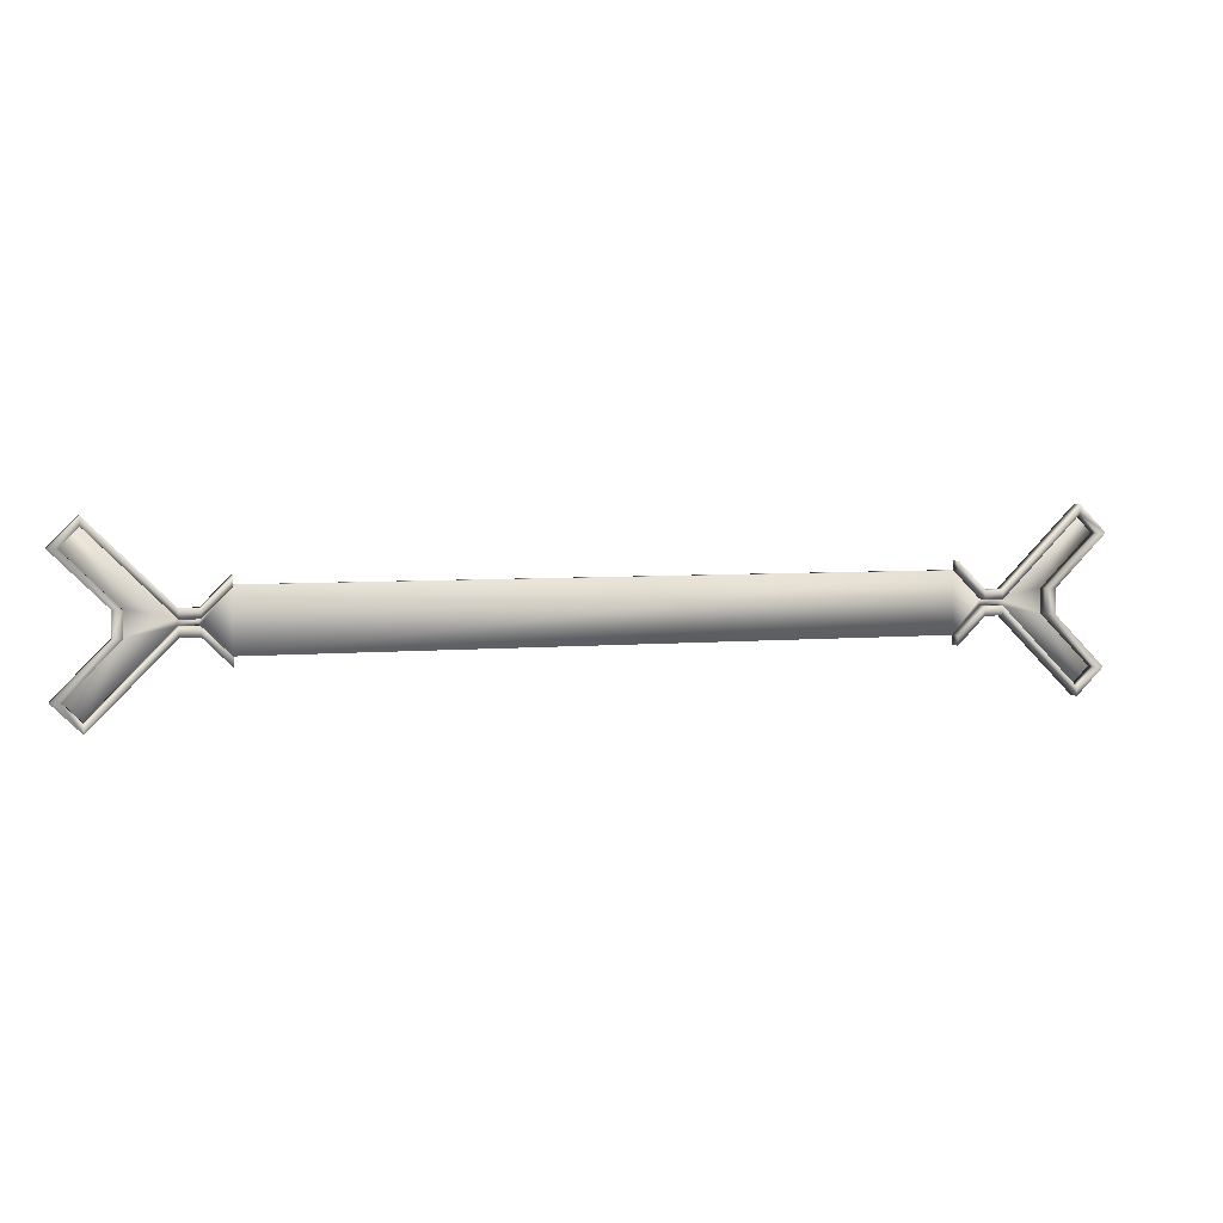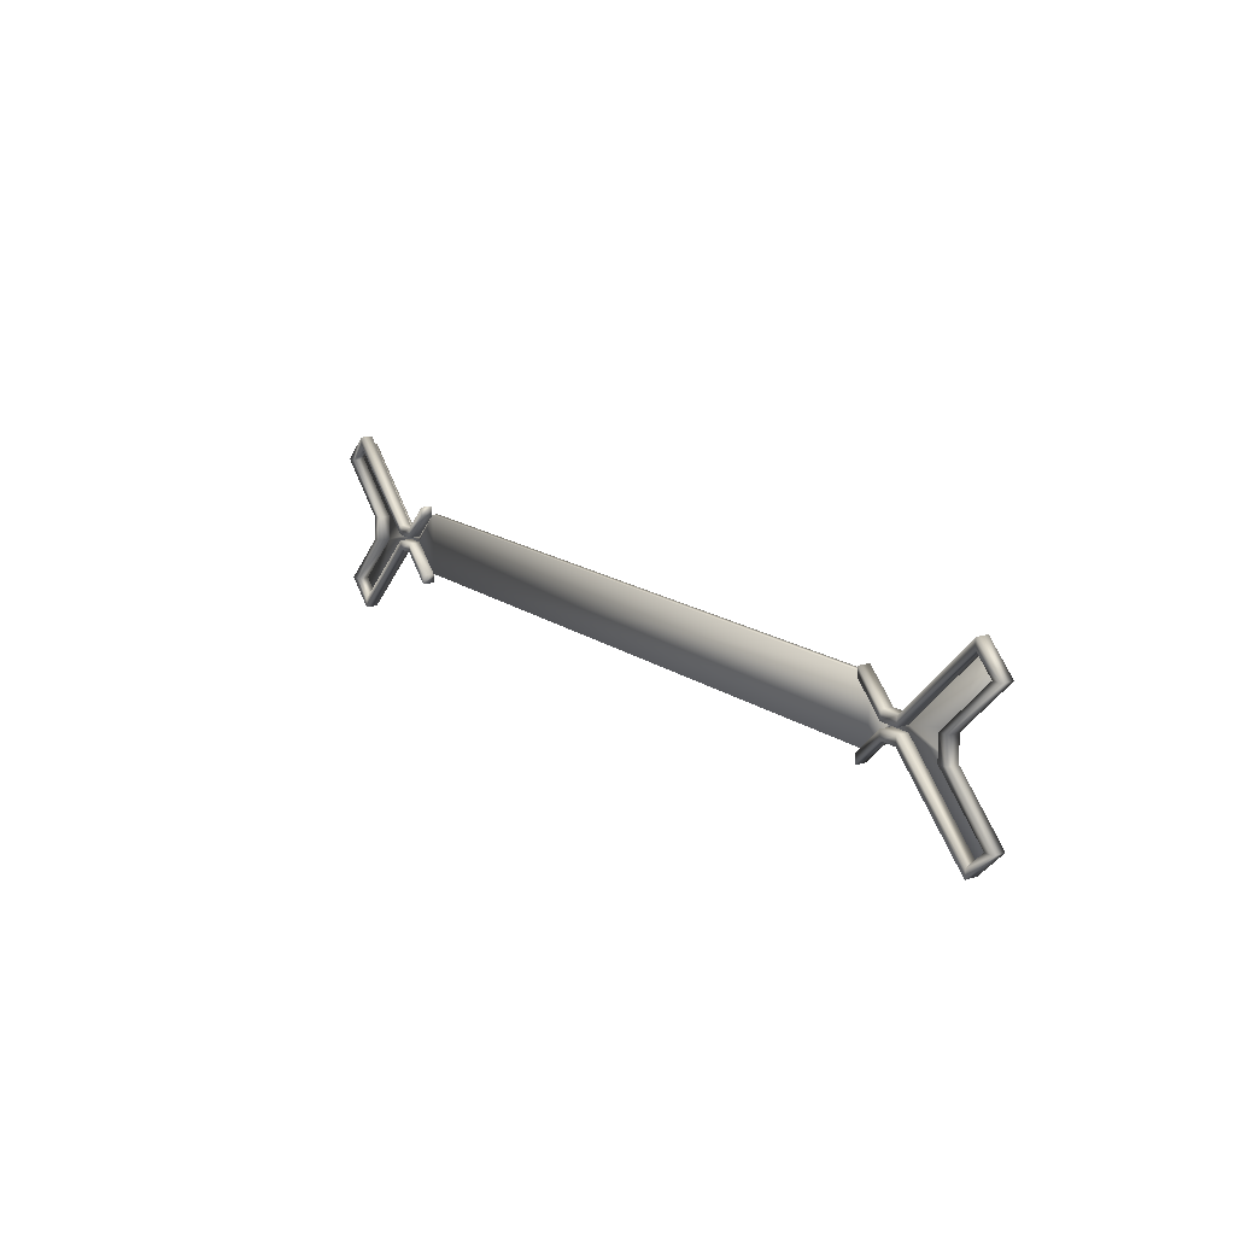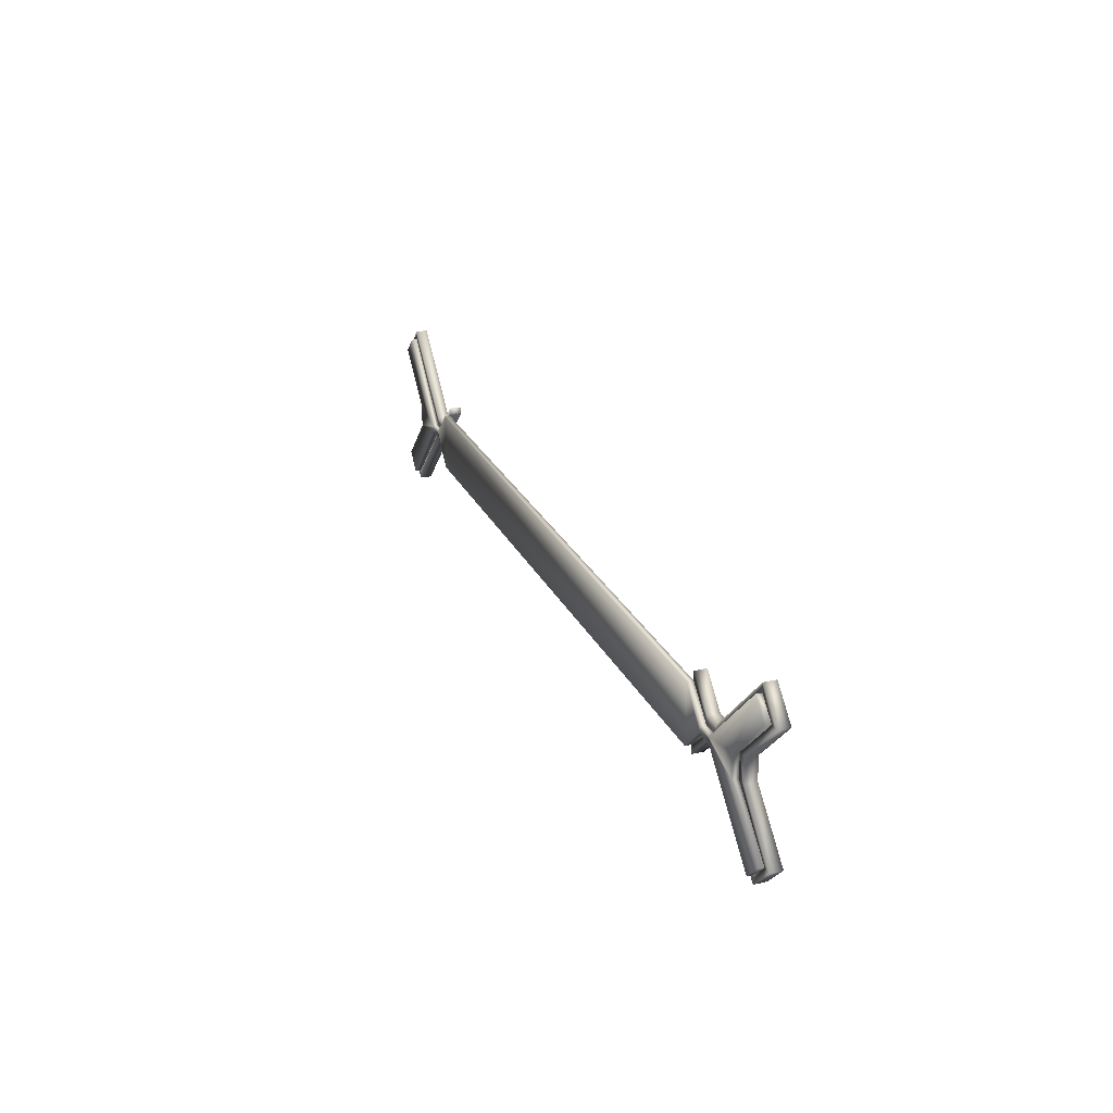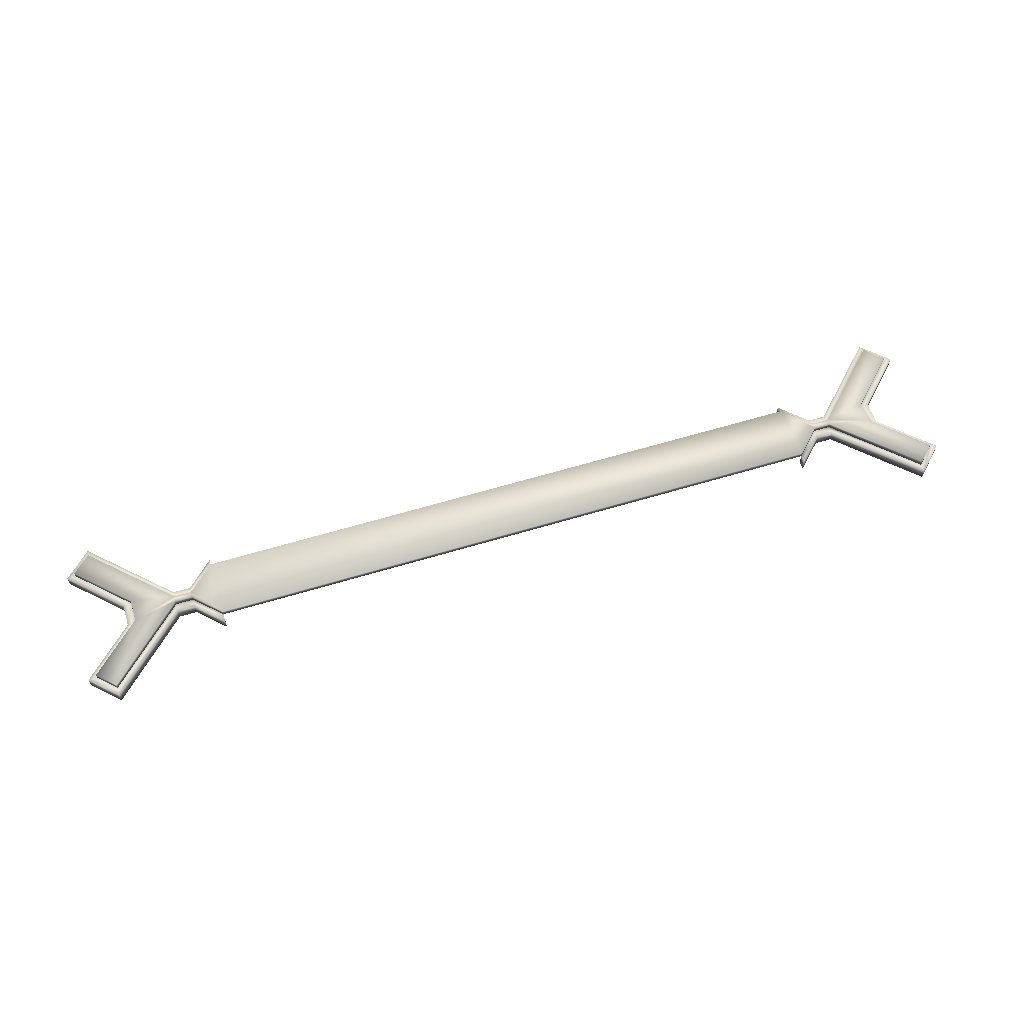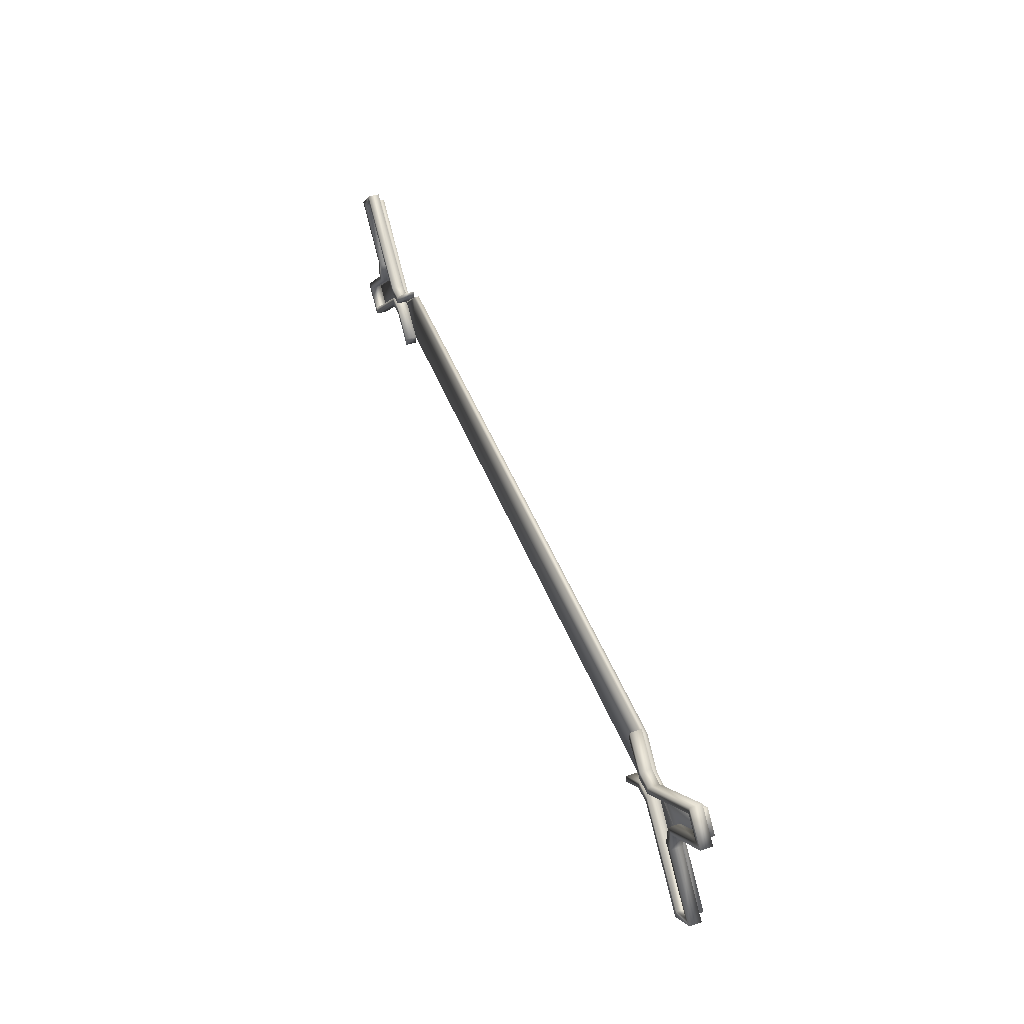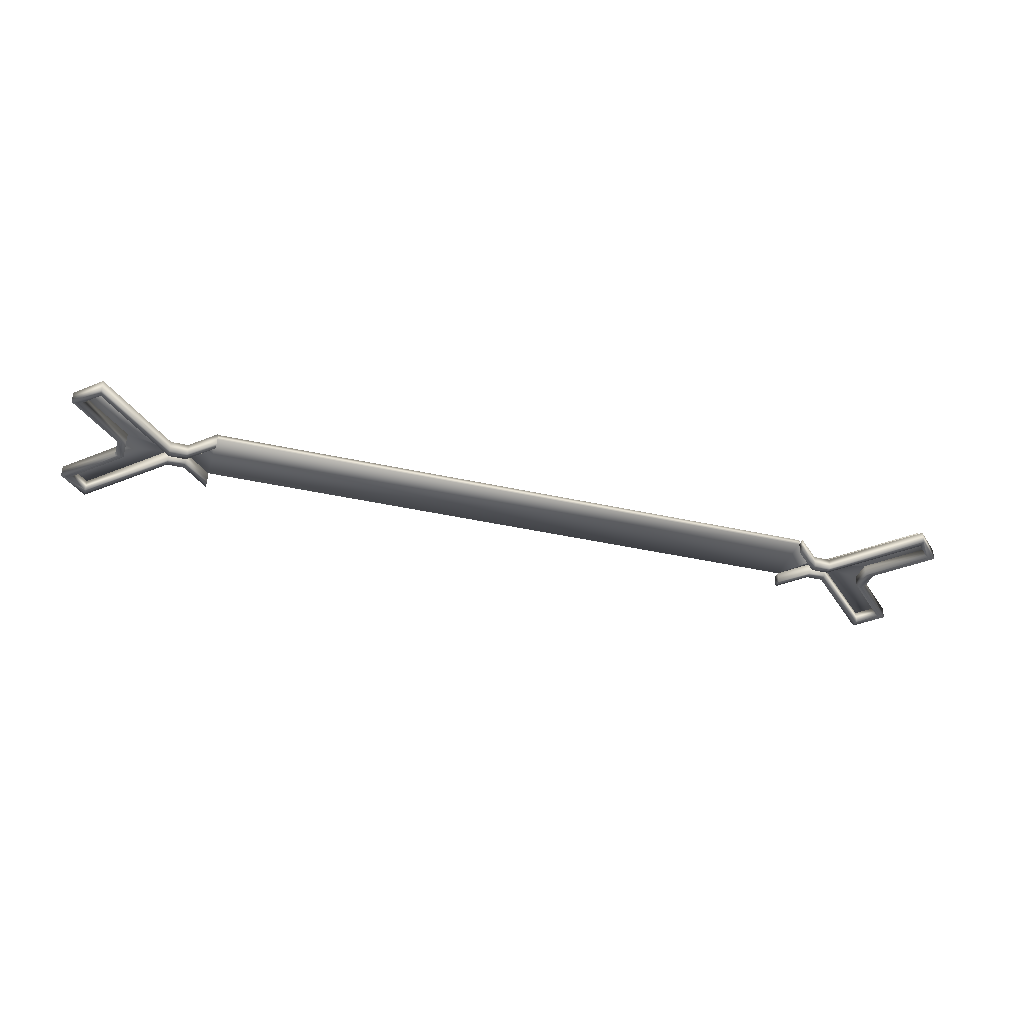
<metadata>
{"format":"obj","ext":"obj","renderer":"f3d","projection":"perspective","resolution":1024,"background":"white","views":[{"elev":4.8,"azim":-16.7,"up":"+Z"},{"elev":15.3,"azim":55.8,"up":"+Z"},{"elev":24.4,"azim":-110.3,"up":"+Z"},{"elev":58.8,"azim":162.4,"up":"+Y"},{"elev":47.1,"azim":69.4,"up":"+Z"},{"elev":-36.6,"azim":163.4,"up":"+Y"}]}
</metadata>
<code>
o Extrude001
v 0 -1 11.5
v -4.5 -1 7
v 0 -3 11.5
v -4.5 -3 7
v -7.5 -1 7
v -7.5 -3 7
v -20.5 -1 20
v -20.5 -3 20
v -25 -1 15.5
v -25 -3 15.5
v -16.5 -1 7
v -16.5 -3 7
v -16.5 -1 3
v -16.5 -3 3
v -25 -1 -5.5
v -25 -3 -5.5
v -20.5 -1 -10
v -20.5 -3 -10
v -7.5 -3 3
v -7.5 -1 3
v -4.5 -1 3
v -4.5 -3 3
v 0 -1 -1.5
v 0 -3 -1.5
v 0 -1 0
v 0 -3 0
v -4.5 -3 4.5
v -4.5 -1 4.5
v -7.5 -1 4.5
v -7.5 -3 4.5
v -20.5 -3 -8.5
v -20.5 -1 -8.5
v -23.5 -1 -5.5
v -23.5 -3 -5.5
v -15 -1 3
v -15 -3 3
v -15 -3 7
v -15 -1 7
v -23.5 -1 15.5
v -23.5 -3 15.5
v -20.5 -1 18.5
v -20.5 -3 18.5
v -7.5 -3 5.5
v -7.5 -1 5.5
v -4.5 -1 5.5
v -4.5 -3 5.5
v 0 -1 10
v 0 -3 10
g Extrude001_Extrude001_auv
f 1 47 2
f 1 48 47
f 2 3 1
f 2 4 3
f 2 5 4
f 2 44 5
f 2 45 44
f 2 47 45
f 3 48 1
f 4 48 3
f 5 6 4
f 5 7 6
f 5 41 7
f 5 44 41
f 6 43 4
f 7 8 6
f 7 9 8
f 7 39 9
f 7 41 39
f 8 42 6
f 9 10 8
f 9 11 10
f 9 39 11
f 10 40 8
f 11 12 10
f 11 13 12
f 11 38 13
f 11 39 38
f 12 40 10
f 13 14 12
f 13 15 14
f 13 33 15
f 13 35 33
f 13 38 35
f 14 37 12
f 15 16 14
f 15 17 16
f 15 33 17
f 16 34 14
f 17 18 16
f 17 19 18
f 17 20 19
f 17 32 20
f 17 33 32
f 18 34 16
f 19 31 18
f 20 21 19
f 20 28 21
f 20 29 28
f 20 32 29
f 21 22 19
f 21 23 22
f 21 25 23
f 21 28 25
f 22 27 19
f 23 24 22
f 23 25 24
f 24 26 22
f 25 26 24
f 25 27 26
f 25 28 27
f 26 27 22
f 27 30 19
f 28 29 27
f 29 30 27
f 29 31 30
f 29 32 31
f 30 31 19
f 31 34 18
f 32 33 31
f 33 34 31
f 33 35 34
f 34 36 14
f 35 36 34
f 35 37 36
f 35 38 37
f 36 37 14
f 37 40 12
f 38 39 37
f 39 40 37
f 39 41 40
f 40 42 8
f 41 42 40
f 41 43 42
f 41 44 43
f 42 43 6
f 43 46 4
f 44 45 43
f 45 46 43
f 45 47 46
f 46 48 4
f 47 48 46
o Extrude002
v 110 -1 10
v 114.5 -1 5.5
v 110 -3 10
v 114.5 -3 5.5
v 117.5 -1 5.5
v 117.5 -3 5.5
v 130.5 -1 18.5
v 130.5 -3 18.5
v 133.5 -1 15.5
v 133.5 -3 15.5
v 125 -1 7
v 125 -3 7
v 125 -1 3
v 125 -3 3
v 133.5 -1 -5.5
v 133.5 -3 -5.5
v 130.5 -1 -8.5
v 130.5 -3 -8.5
v 117.5 -1 4.5
v 117.5 -3 4.5
v 114.5 -1 4.5
v 114.5 -3 4.5
v 110 -1 0
v 110 -3 0
v 110 -1 -1.5
v 110 -3 -1.5
v 114.5 -1 3
v 114.5 -3 3
v 117.5 -1 3
v 117.5 -3 3
v 130.5 -1 -10
v 130.5 -3 -10
v 135 -1 -5.5
v 135 -3 -5.5
v 126.5 -1 3
v 126.5 -3 3
v 126.5 -3 7
v 126.5 -1 7
v 135 -1 15.5
v 135 -3 15.5
v 130.5 -1 20
v 130.5 -3 20
v 117.5 -1 7
v 117.5 -3 7
v 114.5 -1 7
v 114.5 -3 7
v 110 -1 11.5
v 110 -3 11.5
g Extrude002_Extrude002_auv
f 49 93 50
f 49 95 93
f 50 51 49
f 50 52 51
f 50 53 52
f 50 91 53
f 50 93 91
f 51 95 49
f 51 96 95
f 52 94 51
f 53 54 52
f 53 55 54
f 53 91 55
f 54 92 52
f 55 56 54
f 55 57 56
f 55 87 57
f 55 89 87
f 55 91 89
f 56 92 54
f 57 58 56
f 57 59 58
f 57 86 59
f 57 87 86
f 58 88 56
f 59 60 58
f 59 61 60
f 59 83 61
f 59 86 83
f 60 85 58
f 61 62 60
f 61 63 62
f 61 83 63
f 62 84 60
f 63 64 62
f 63 65 64
f 63 81 65
f 63 83 81
f 64 84 62
f 65 66 64
f 65 67 66
f 65 77 67
f 65 79 77
f 65 81 79
f 66 82 64
f 67 68 66
f 67 69 68
f 67 75 69
f 67 77 75
f 68 78 66
f 69 70 68
f 69 71 70
f 69 75 71
f 70 76 68
f 71 72 70
f 71 73 72
f 71 75 73
f 72 76 70
f 73 74 72
f 73 75 74
f 74 76 72
f 75 76 74
f 75 77 76
f 76 78 68
f 77 78 76
f 77 79 78
f 78 80 66
f 79 80 78
f 79 81 80
f 80 82 66
f 81 82 80
f 81 83 82
f 82 84 64
f 83 84 82
f 83 85 84
f 83 86 85
f 84 85 60
f 85 88 58
f 86 87 85
f 87 88 85
f 87 89 88
f 88 90 56
f 89 90 88
f 89 91 90
f 90 92 56
f 91 92 90
f 91 93 92
f 92 94 52
f 93 94 92
f 93 95 94
f 94 96 51
f 95 96 94
o Extrude
v -4.5 0 4.5
v 0 0 0
v 0 -1 0
v -4.5 -1 4.5
v 110 -1 0
v 110 0 0
v 114.5 0 4.5
v 114.5 -1 4.5
v 117.5 0 4.5
v 117.5 -1 4.5
v 130.5 -1 -8.5
v 130.5 0 -8.5
v 133.5 0 -5.5
v 133.5 -1 -5.5
v 125 0 3
v 125 -1 3
v 125 0 7
v 125 -1 7
v 133.5 0 15.5
v 133.5 -1 15.5
v 130.5 0 18.5
v 130.5 -1 18.5
v 117.5 0 5.5
v 117.5 -1 5.5
v 114.5 0 5.5
v 114.5 -1 5.5
v 110 0 10
v 110 -1 10
v 0 0 10
v 0 -1 10
v -4.5 0 5.5
v -4.5 -1 5.5
v -7.5 0 5.5
v -7.5 -1 5.5
v -20.5 -1 18.5
v -20.5 0 18.5
v -23.5 0 15.5
v -23.5 -1 15.5
v -15 0 7
v -15 -1 7
v -15 0 3
v -15 -1 3
v -23.5 0 -5.5
v -23.5 -1 -5.5
v -20.5 0 -8.5
v -20.5 -1 -8.5
v -7.5 0 4.5
v -7.5 -1 4.5
g Extrude_Extrude_auv
f 97 125 98
f 97 127 125
f 97 143 127
f 98 99 97
f 98 101 99
f 98 102 101
f 98 123 102
f 98 125 123
f 99 100 97
f 99 126 100
f 100 143 97
f 100 144 143
f 101 124 99
f 102 103 101
f 102 121 103
f 102 123 121
f 103 104 101
f 103 105 104
f 103 119 105
f 103 121 119
f 104 122 101
f 105 106 104
f 105 107 106
f 105 108 107
f 105 111 108
f 105 119 111
f 106 120 104
f 107 112 106
f 108 109 107
f 108 111 109
f 109 110 107
f 109 111 110
f 110 112 107
f 111 112 110
f 111 114 112
f 111 119 113
f 112 120 106
f 113 114 111
f 113 116 114
f 113 117 115
f 113 119 117
f 114 120 112
f 115 116 113
f 115 117 116
f 116 118 114
f 117 118 116
f 117 119 118
f 118 120 114
f 119 120 118
f 119 122 120
f 120 122 104
f 121 122 119
f 121 124 122
f 122 124 101
f 123 124 121
f 123 125 124
f 124 126 99
f 125 126 124
f 125 128 126
f 126 128 100
f 127 128 125
f 127 129 128
f 127 143 129
f 128 144 100
f 129 130 128
f 129 131 130
f 129 132 131
f 129 135 132
f 129 137 135
f 129 143 137
f 130 144 128
f 131 136 130
f 132 134 131
f 132 135 133
f 133 134 132
f 133 135 134
f 134 136 131
f 135 136 134
f 135 137 136
f 136 138 130
f 137 138 136
f 137 140 138
f 137 141 139
f 137 143 141
f 138 144 130
f 139 140 137
f 139 141 140
f 140 142 138
f 141 142 140
f 141 144 142
f 142 144 138
f 143 144 141

</code>
